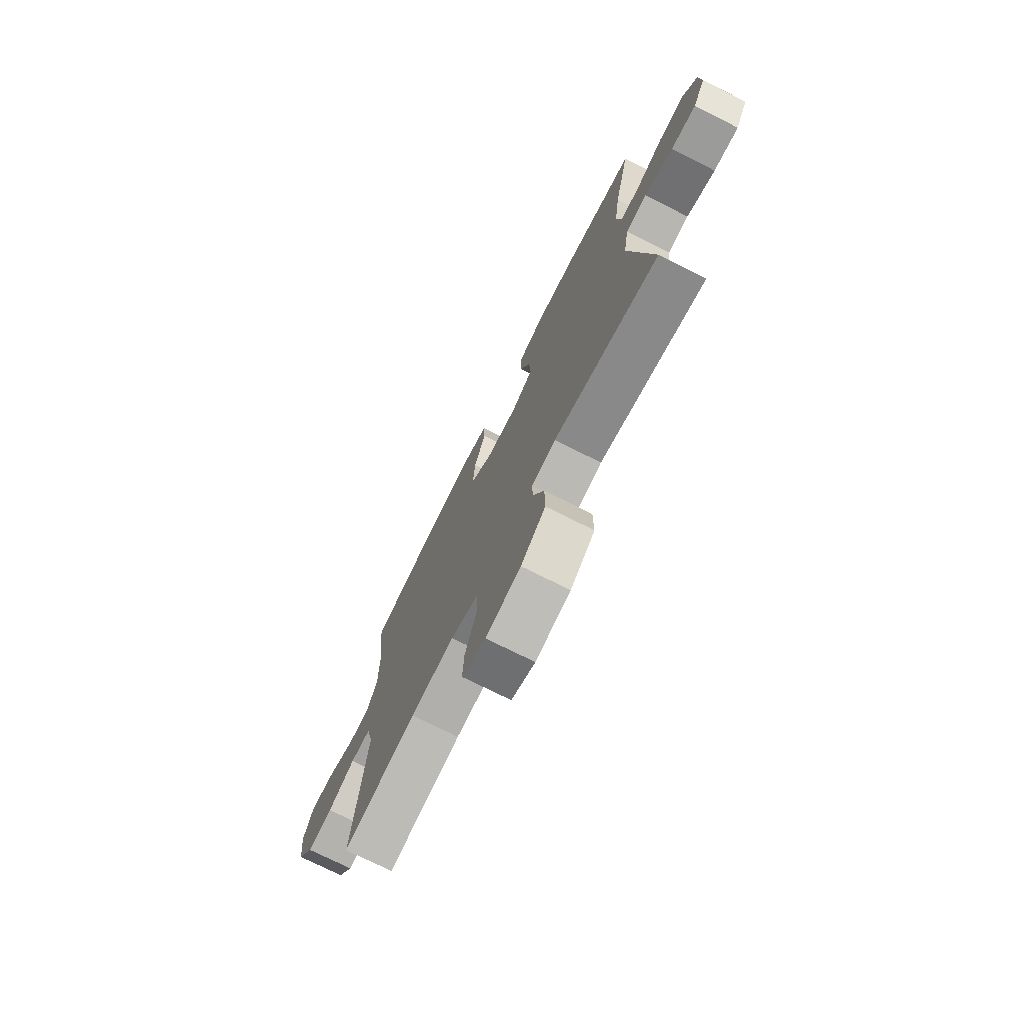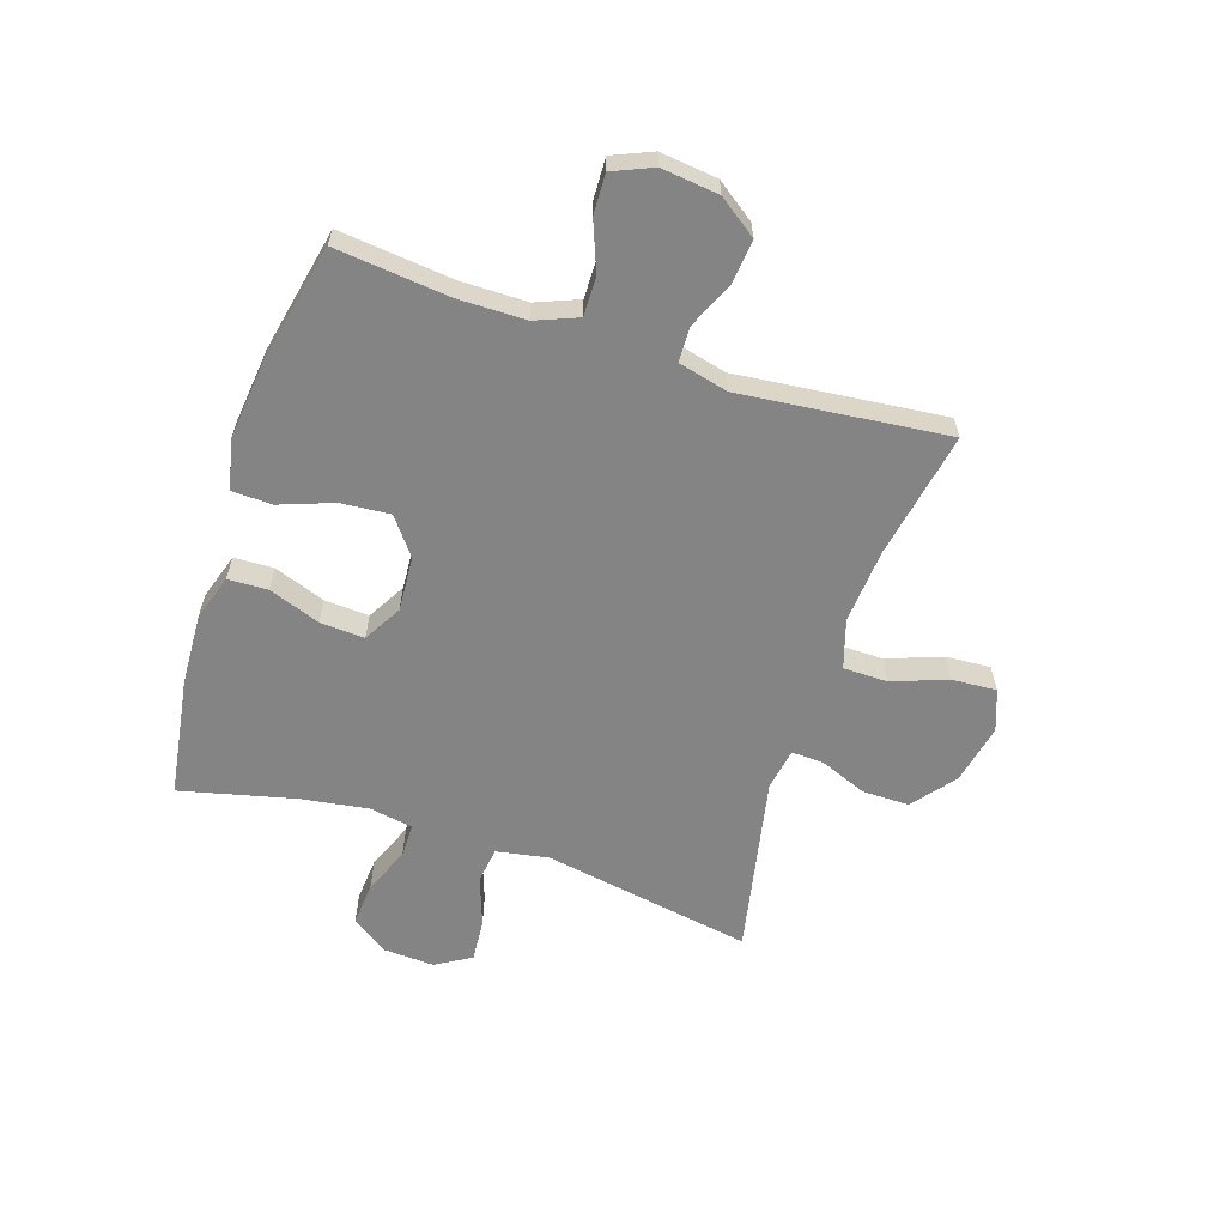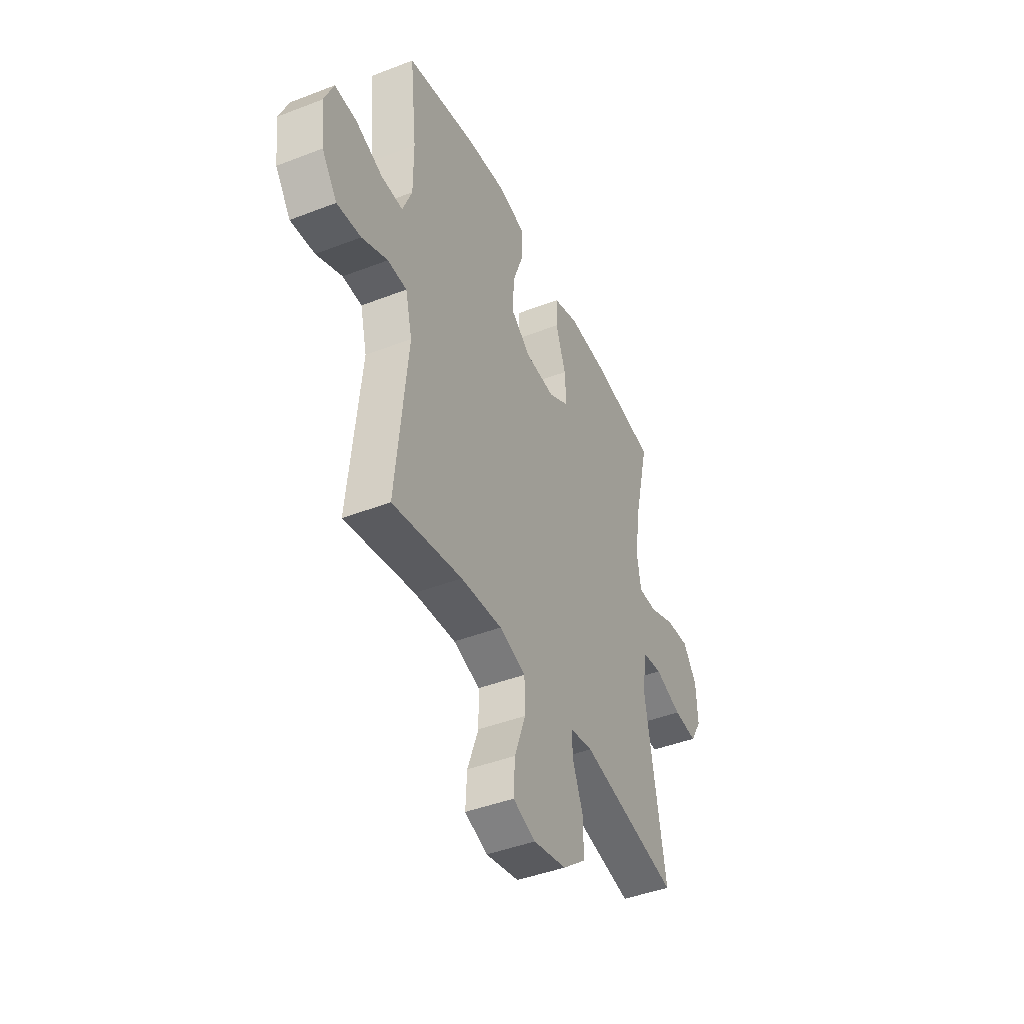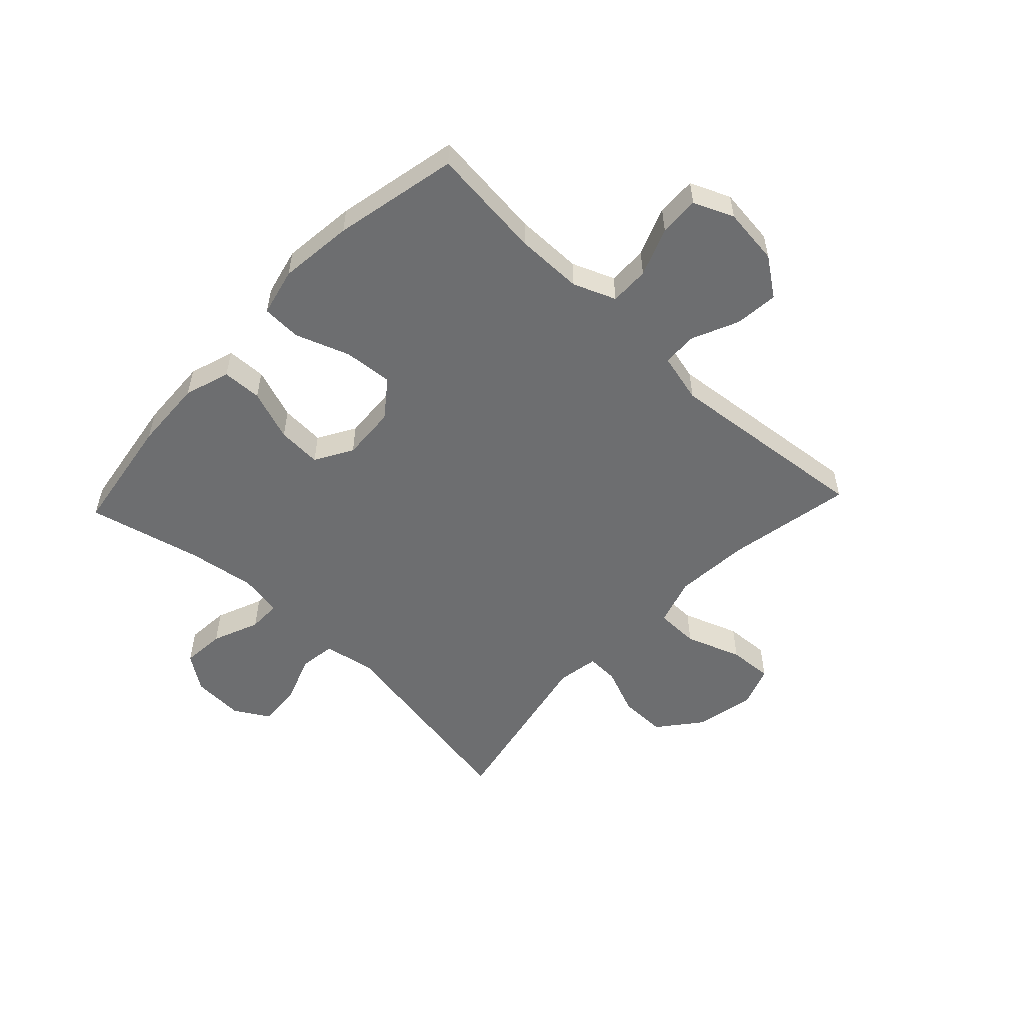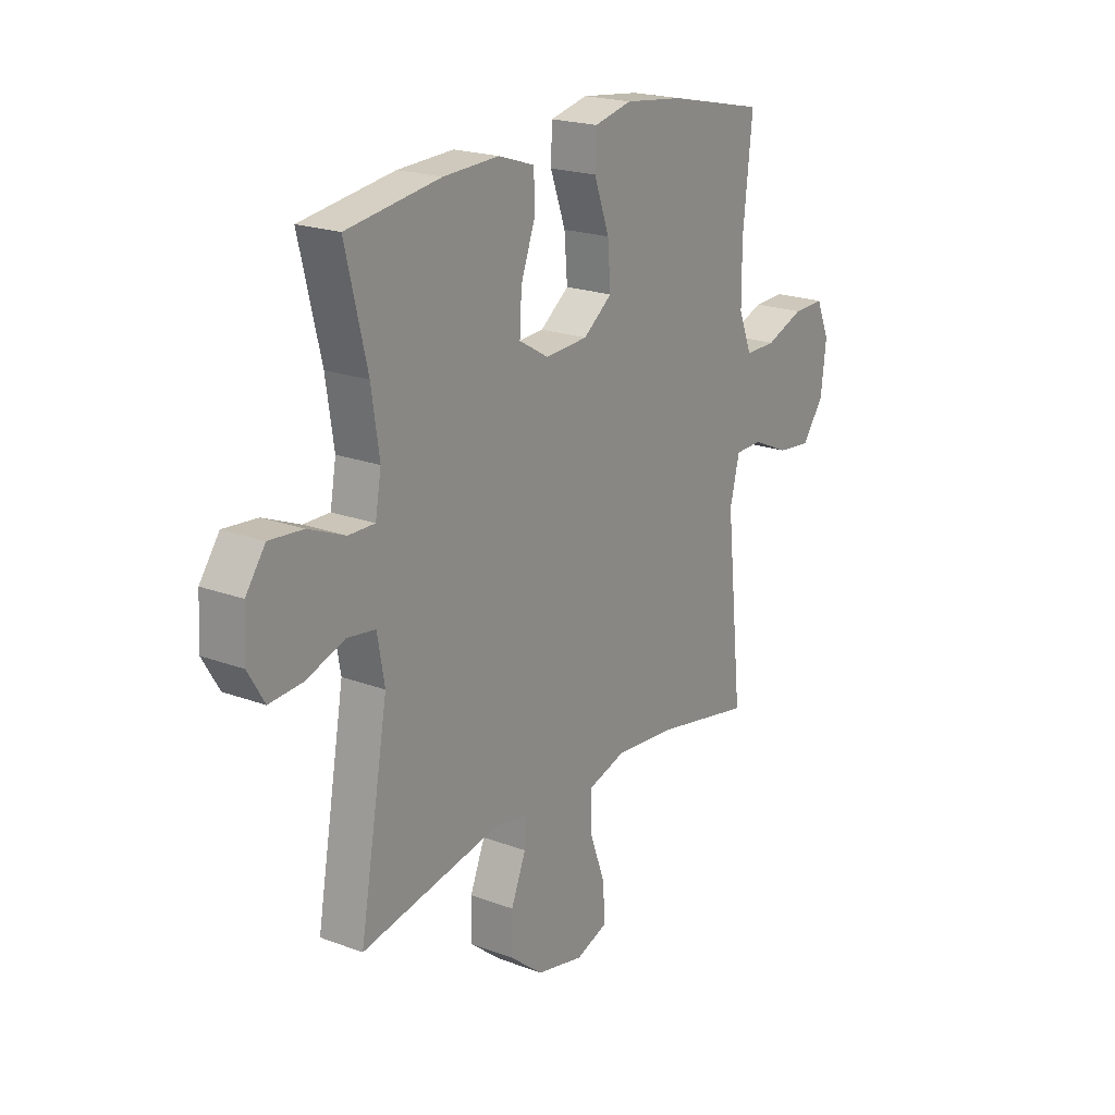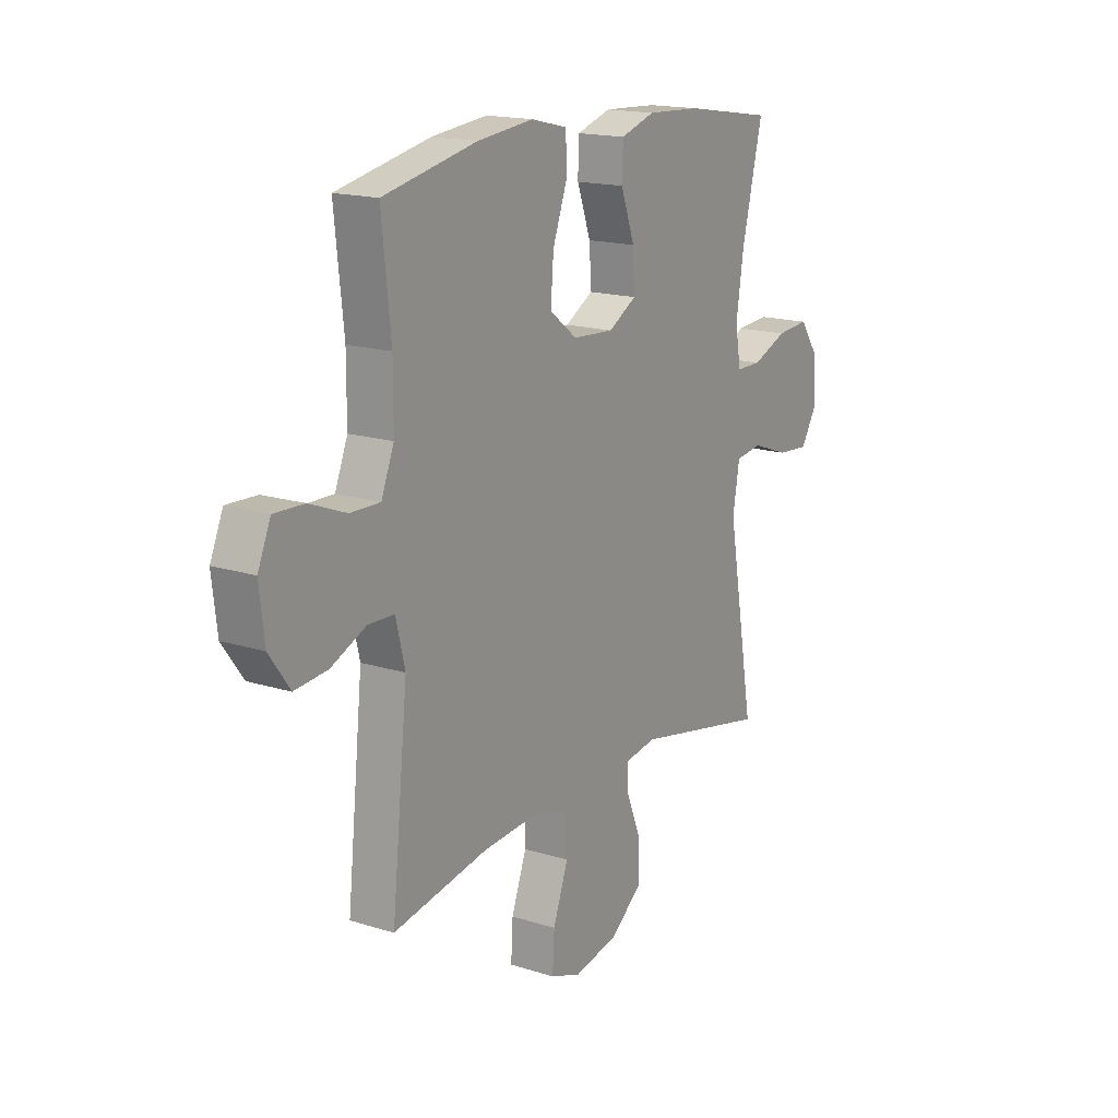
<metadata>
{"format":"obj","ext":"obj","renderer":"f3d","projection":"perspective","resolution":1024,"background":"white","views":[{"elev":-74.0,"azim":-116.7,"up":"+Z"},{"elev":-61.4,"azim":72.0,"up":"+Y"},{"elev":-43.4,"azim":114.6,"up":"+Z"},{"elev":-54.2,"azim":46.7,"up":"+Y"},{"elev":20.4,"azim":-55.7,"up":"+Z"},{"elev":16.6,"azim":122.6,"up":"+Z"}]}
</metadata>
<code>
o path5986
v -0.4683 0.0375 0.3193
v -0.4506 0.0375 0.2002
v -0.4639 0.0375 0.1243
v -0.5224 0.0375 0.1244
v -0.6047 0.0375 0.1582
v -0.6806 0.0375 0.1647
v -0.7244 0.0375 0.1027
v -0.7292 0.0375 0.01117
v -0.6922 0.0375 -0.05081
v -0.6171 0.0375 -0.04475
v -0.5314 0.0375 -0.01414
v -0.4685 0.0375 -0.02289
v -0.4524 0.0375 -0.1148
v -0.5165 0.0375 -0.4821
v -0.2021 0.0375 -0.4192
v -0.1287 0.0375 -0.4318
v -0.1309 0.0375 -0.4881
v -0.1642 0.0375 -0.5704
v -0.1649 0.0375 -0.6529
v -0.09079 0.0375 -0.7125
v 0.01458 0.0375 -0.735
v 0.08642 0.0375 -0.7087
v 0.08193 0.0375 -0.6306
v 0.0465 0.0375 -0.5328
v 0.04762 0.0375 -0.4558
v 0.132 0.0375 -0.4296
v 0.2638 0.0375 -0.4401
v 0.4852 0.0375 -0.4821
v 0.4477 0.0375 -0.1187
v 0.4691 0.0375 -0.03129
v 0.5302 0.0375 -0.02935
v 0.6122 0.0375 -0.06611
v 0.6888 0.0375 -0.07382
v 0.7373 0.0375 -0.006607
v 0.7491 0.0375 0.09389
v 0.7193 0.0375 0.1642
v 0.649 0.0375 0.1618
v 0.5635 0.0375 0.1287
v 0.4943 0.0375 0.1275
v 0.4644 0.0375 0.2022
v 0.464 0.0375 0.3204
v 0.4852 0.0375 0.5198
v 0.2663 0.0375 0.5666
v 0.1357 0.0375 0.5814
v 0.0512 0.0375 0.5615
v 0.04852 0.0375 0.4919
v 0.08294 0.0375 0.3968
v 0.08973 0.0375 0.3104
v 0.02513 0.0375 0.2611
v -0.07071 0.0375 0.2553
v -0.1367 0.0375 0.2937
v -0.1323 0.0375 0.3715
v -0.09971 0.0375 0.4616
v -0.1019 0.0375 0.5316
v -0.1824 0.0375 0.5576
v -0.3072 0.0375 0.5517
v -0.5165 0.0375 0.5198
v -0.4683 -0.0375 0.3193
v -0.4506 -0.0375 0.2002
v -0.4639 -0.0375 0.1243
v -0.5224 -0.0375 0.1244
v -0.6047 -0.0375 0.1582
v -0.6806 -0.0375 0.1647
v -0.7244 -0.0375 0.1027
v -0.7292 -0.0375 0.01117
v -0.6922 -0.0375 -0.05081
v -0.6171 -0.0375 -0.04475
v -0.5314 -0.0375 -0.01414
v -0.4685 -0.0375 -0.02289
v -0.4524 -0.0375 -0.1148
v -0.5165 -0.0375 -0.4821
v -0.2021 -0.0375 -0.4192
v -0.1287 -0.0375 -0.4318
v -0.1309 -0.0375 -0.4881
v -0.1642 -0.0375 -0.5704
v -0.1649 -0.0375 -0.6529
v -0.09079 -0.0375 -0.7125
v 0.01458 -0.0375 -0.735
v 0.08642 -0.0375 -0.7087
v 0.08193 -0.0375 -0.6306
v 0.0465 -0.0375 -0.5328
v 0.04762 -0.0375 -0.4558
v 0.132 -0.0375 -0.4296
v 0.2638 -0.0375 -0.4401
v 0.4852 -0.0375 -0.4821
v 0.4477 -0.0375 -0.1187
v 0.4691 -0.0375 -0.03129
v 0.5302 -0.0375 -0.02935
v 0.6122 -0.0375 -0.06611
v 0.6888 -0.0375 -0.07382
v 0.7373 -0.0375 -0.006607
v 0.7491 -0.0375 0.09389
v 0.7193 -0.0375 0.1642
v 0.649 -0.0375 0.1618
v 0.5635 -0.0375 0.1287
v 0.4943 -0.0375 0.1275
v 0.4644 -0.0375 0.2022
v 0.464 -0.0375 0.3204
v 0.4852 -0.0375 0.5198
v 0.2663 -0.0375 0.5666
v 0.1357 -0.0375 0.5814
v 0.0512 -0.0375 0.5615
v 0.04852 -0.0375 0.4919
v 0.08294 -0.0375 0.3968
v 0.08973 -0.0375 0.3104
v 0.02513 -0.0375 0.2611
v -0.07071 -0.0375 0.2553
v -0.1367 -0.0375 0.2937
v -0.1323 -0.0375 0.3715
v -0.09971 -0.0375 0.4616
v -0.1019 -0.0375 0.5316
v -0.1824 -0.0375 0.5576
v -0.3072 -0.0375 0.5517
v -0.5165 -0.0375 0.5198
v -0.7244 0.0375 0.1027
v -0.7292 0.0375 0.01117
v -0.6922 0.0375 -0.05081
v -0.6922 0.0375 -0.05081
v -0.6806 0.0375 0.1647
v -0.6171 0.0375 -0.04475
v -0.6047 0.0375 0.1582
v -0.5314 0.0375 -0.01414
v -0.5224 0.0375 0.1244
v -0.4685 0.0375 -0.02289
v -0.4685 0.0375 -0.02289
v -0.4639 0.0375 0.1243
v -0.4639 0.0375 0.1243
v -0.5165 0.0375 0.5198
v -0.5165 0.0375 0.5198
v -0.4683 0.0375 0.3193
v -0.4524 0.0375 -0.1148
v -0.5165 0.0375 -0.4821
v -0.5165 0.0375 -0.4821
v -0.4506 0.0375 0.2002
v -0.3072 0.0375 0.5517
v -0.2021 0.0375 -0.4192
v -0.1824 0.0375 0.5576
v -0.1287 0.0375 -0.4318
v -0.1287 0.0375 -0.4318
v -0.1019 0.0375 0.5316
v -0.1019 0.0375 0.5316
v -0.1367 0.0375 0.2937
v -0.1367 0.0375 0.2937
v -0.1323 0.0375 0.3715
v -0.1642 0.0375 -0.5704
v -0.1649 0.0375 -0.6529
v -0.09079 0.0375 -0.7125
v -0.1309 0.0375 -0.4881
v -0.07071 0.0375 0.2553
v -0.09971 0.0375 0.4616
v 0.01458 0.0375 -0.735
v 0.02513 0.0375 0.2611
v 0.08642 0.0375 -0.7087
v 0.08642 0.0375 -0.7087
v 0.08973 0.0375 0.3104
v 0.0465 0.0375 -0.5328
v 0.04762 0.0375 -0.4558
v 0.04762 0.0375 -0.4558
v 0.08193 0.0375 -0.6306
v 0.132 0.0375 -0.4296
v 0.0512 0.0375 0.5615
v 0.0512 0.0375 0.5615
v 0.04852 0.0375 0.4919
v 0.08294 0.0375 0.3968
v 0.1357 0.0375 0.5814
v 0.2638 0.0375 -0.4401
v 0.2663 0.0375 0.5666
v 0.4852 0.0375 0.5198
v 0.4852 0.0375 0.5198
v 0.4644 0.0375 0.2022
v 0.464 0.0375 0.3204
v 0.4477 0.0375 -0.1187
v 0.4691 0.0375 -0.03129
v 0.4691 0.0375 -0.03129
v 0.4852 0.0375 -0.4821
v 0.4852 0.0375 -0.4821
v 0.4943 0.0375 0.1275
v 0.4943 0.0375 0.1275
v 0.5302 0.0375 -0.02935
v 0.5635 0.0375 0.1287
v 0.6122 0.0375 -0.06611
v 0.649 0.0375 0.1618
v 0.6888 0.0375 -0.07382
v 0.7193 0.0375 0.1642
v 0.7193 0.0375 0.1642
v 0.7373 0.0375 -0.006607
v 0.7491 0.0375 0.09389
v -0.7244 -0.0375 0.1027
v -0.7292 -0.0375 0.01117
v -0.6922 -0.0375 -0.05081
v -0.6922 -0.0375 -0.05081
v -0.6806 -0.0375 0.1647
v -0.6171 -0.0375 -0.04475
v -0.6047 -0.0375 0.1582
v -0.5314 -0.0375 -0.01414
v -0.5224 -0.0375 0.1244
v -0.4685 -0.0375 -0.02289
v -0.4685 -0.0375 -0.02289
v -0.4639 -0.0375 0.1243
v -0.4639 -0.0375 0.1243
v -0.5165 -0.0375 0.5198
v -0.5165 -0.0375 0.5198
v -0.4683 -0.0375 0.3193
v -0.4524 -0.0375 -0.1148
v -0.5165 -0.0375 -0.4821
v -0.5165 -0.0375 -0.4821
v -0.4506 -0.0375 0.2002
v -0.3072 -0.0375 0.5517
v -0.2021 -0.0375 -0.4192
v -0.1824 -0.0375 0.5576
v -0.1287 -0.0375 -0.4318
v -0.1287 -0.0375 -0.4318
v -0.1019 -0.0375 0.5316
v -0.1019 -0.0375 0.5316
v -0.1367 -0.0375 0.2937
v -0.1367 -0.0375 0.2937
v -0.1323 -0.0375 0.3715
v -0.1642 -0.0375 -0.5704
v -0.1649 -0.0375 -0.6529
v -0.09079 -0.0375 -0.7125
v -0.1309 -0.0375 -0.4881
v -0.07071 -0.0375 0.2553
v -0.09971 -0.0375 0.4616
v 0.01458 -0.0375 -0.735
v 0.02513 -0.0375 0.2611
v 0.08642 -0.0375 -0.7087
v 0.08642 -0.0375 -0.7087
v 0.08973 -0.0375 0.3104
v 0.0465 -0.0375 -0.5328
v 0.04762 -0.0375 -0.4558
v 0.04762 -0.0375 -0.4558
v 0.08193 -0.0375 -0.6306
v 0.132 -0.0375 -0.4296
v 0.0512 -0.0375 0.5615
v 0.0512 -0.0375 0.5615
v 0.04852 -0.0375 0.4919
v 0.08294 -0.0375 0.3968
v 0.1357 -0.0375 0.5814
v 0.2638 -0.0375 -0.4401
v 0.2663 -0.0375 0.5666
v 0.4852 -0.0375 0.5198
v 0.4852 -0.0375 0.5198
v 0.4644 -0.0375 0.2022
v 0.464 -0.0375 0.3204
v 0.4477 -0.0375 -0.1187
v 0.4691 -0.0375 -0.03129
v 0.4691 -0.0375 -0.03129
v 0.4852 -0.0375 -0.4821
v 0.4852 -0.0375 -0.4821
v 0.4943 -0.0375 0.1275
v 0.4943 -0.0375 0.1275
v 0.5302 -0.0375 -0.02935
v 0.5635 -0.0375 0.1287
v 0.6122 -0.0375 -0.06611
v 0.649 -0.0375 0.1618
v 0.6888 -0.0375 -0.07382
v 0.7193 -0.0375 0.1642
v 0.7193 -0.0375 0.1642
v 0.7373 -0.0375 -0.006607
v 0.7491 -0.0375 0.09389
f 204 209 222
f 209 204 205
f 254 253 252
f 240 244 241
f 245 239 248
f 199 215 207
f 259 254 256
f 220 232 229
f 228 244 237
f 243 228 246
f 246 252 250
f 222 209 211
f 240 237 244
f 244 228 243
f 203 208 201
f 221 230 211
f 192 188 194
f 211 233 222
f 189 193 188
f 188 193 194
f 207 215 203
f 217 223 210
f 237 238 236
f 245 233 239
f 203 217 208
f 194 193 195
f 255 260 257
f 197 199 195
f 222 233 225
f 255 259 260
f 194 195 196
f 250 252 253
f 237 240 238
f 197 204 222
f 196 195 199
f 199 222 215
f 243 246 250
f 211 230 233
f 229 230 221
f 232 224 226
f 233 245 225
f 224 232 220
f 219 220 218
f 236 238 234
f 225 246 228
f 218 229 221
f 199 197 222
f 220 229 218
f 210 223 213
f 253 259 255
f 190 193 189
f 215 217 203
f 208 217 210
f 245 246 225
f 259 253 254
f 7 8 65 64
f 8 118 191 65
f 6 7 64 63
f 9 10 67 66
f 5 6 63 62
f 10 11 68 67
f 4 5 62 61
f 11 125 198 68
f 127 4 61 200
f 129 1 58 202
f 13 133 206 70
f 12 13 70 69
f 1 2 59 58
f 2 3 60 59
f 56 57 114 113
f 14 15 72 71
f 55 56 113 112
f 15 139 212 72
f 141 55 112 214
f 143 52 109 216
f 18 19 76 75
f 19 20 77 76
f 17 18 75 74
f 50 51 108 107
f 53 54 111 110
f 52 53 110 109
f 16 17 74 73
f 20 21 78 77
f 49 50 107 106
f 21 154 227 78
f 48 49 106 105
f 24 158 231 81
f 23 24 81 80
f 22 23 80 79
f 25 26 83 82
f 162 46 103 235
f 46 47 104 103
f 44 45 102 101
f 47 48 105 104
f 26 27 84 83
f 43 44 101 100
f 169 43 100 242
f 40 41 98 97
f 29 174 247 86
f 176 29 86 249
f 27 28 85 84
f 178 40 97 251
f 30 31 88 87
f 41 42 99 98
f 38 39 96 95
f 31 32 89 88
f 37 38 95 94
f 32 33 90 89
f 185 37 94 258
f 33 34 91 90
f 35 36 93 92
f 34 35 92 91
f 131 149 136
f 136 132 131
f 181 179 180
f 167 168 171
f 172 175 166
f 126 134 142
f 186 183 181
f 147 156 159
f 155 164 171
f 170 173 155
f 173 177 179
f 149 138 136
f 167 171 164
f 171 170 155
f 130 128 135
f 148 138 157
f 119 121 115
f 138 149 160
f 116 115 120
f 115 121 120
f 134 130 142
f 144 137 150
f 164 163 165
f 172 166 160
f 130 135 144
f 121 122 120
f 182 184 187
f 124 122 126
f 149 152 160
f 182 187 186
f 121 123 122
f 177 180 179
f 164 165 167
f 124 149 131
f 123 126 122
f 126 142 149
f 170 177 173
f 138 160 157
f 156 148 157
f 159 153 151
f 160 152 172
f 151 147 159
f 146 145 147
f 163 161 165
f 152 155 173
f 145 148 156
f 126 149 124
f 147 145 156
f 137 140 150
f 180 182 186
f 117 116 120
f 142 130 144
f 135 137 144
f 172 152 173
f 186 181 180

</code>
